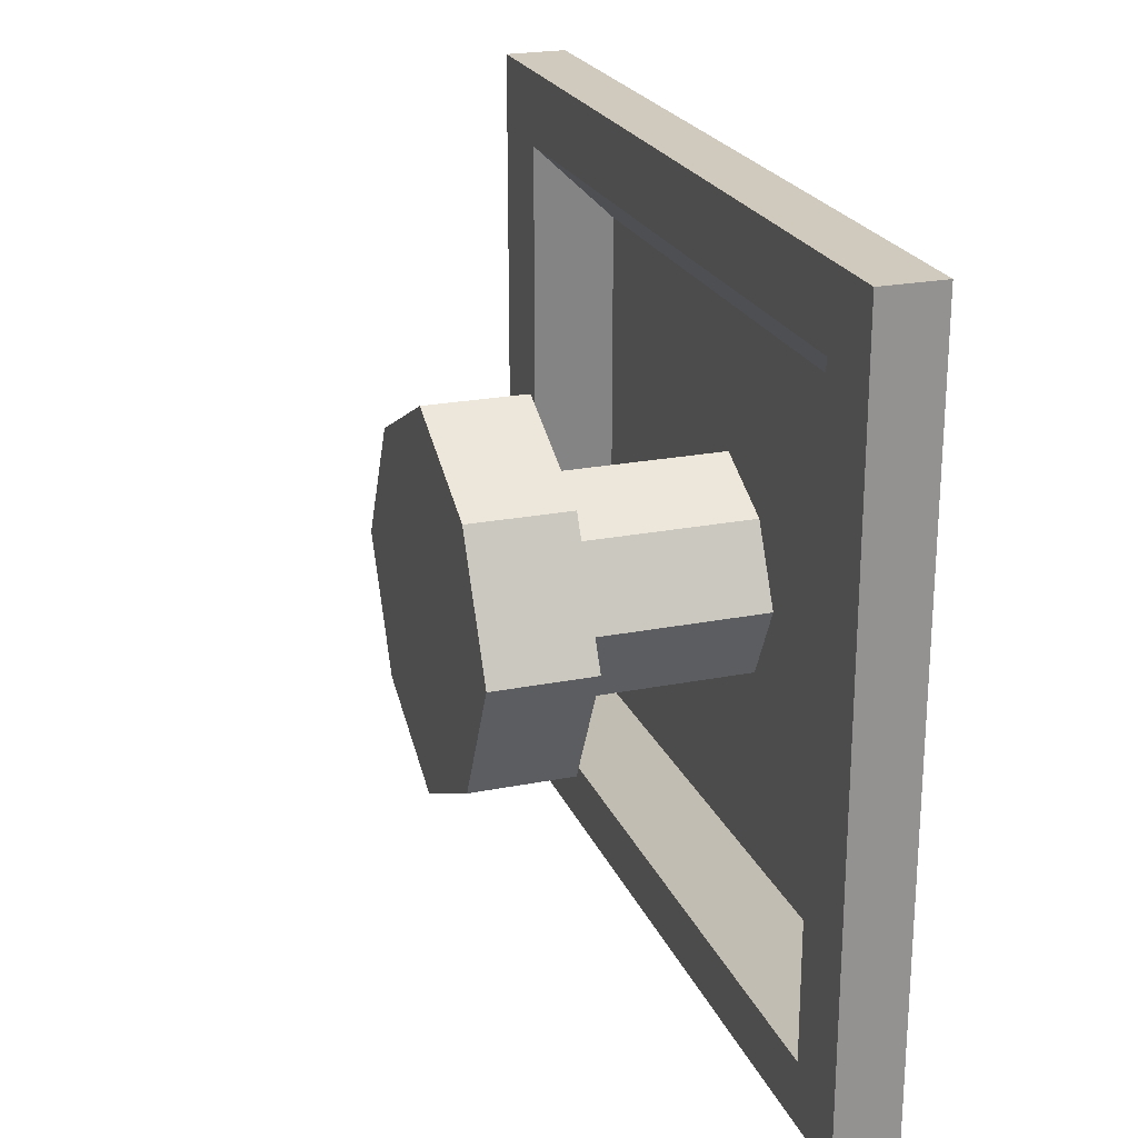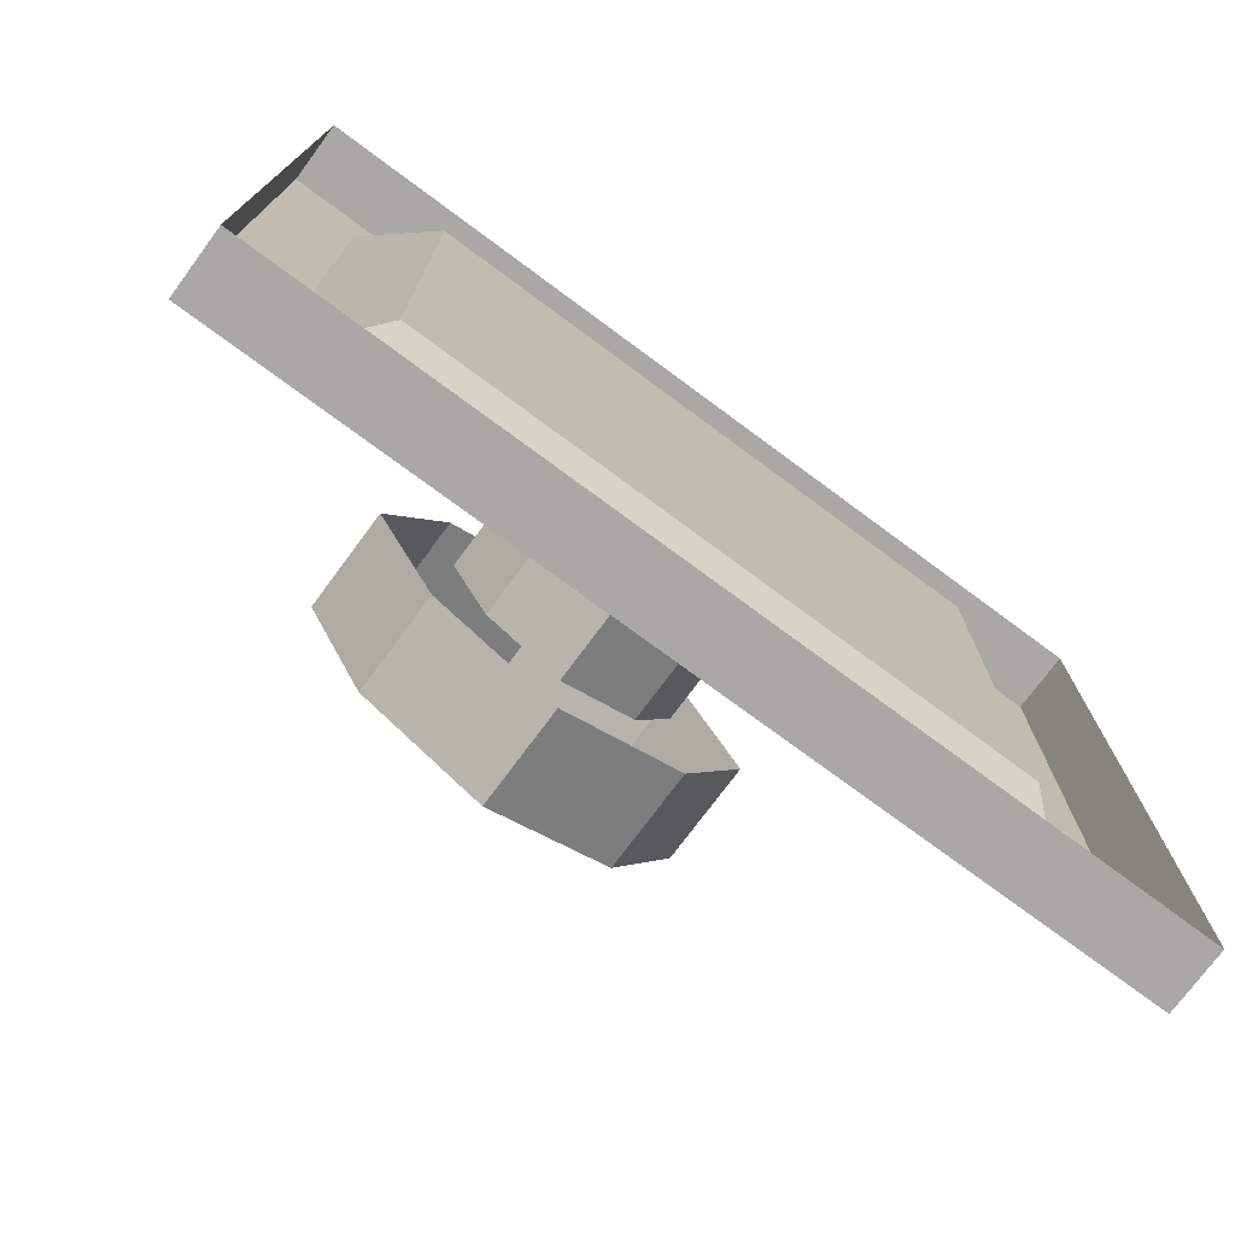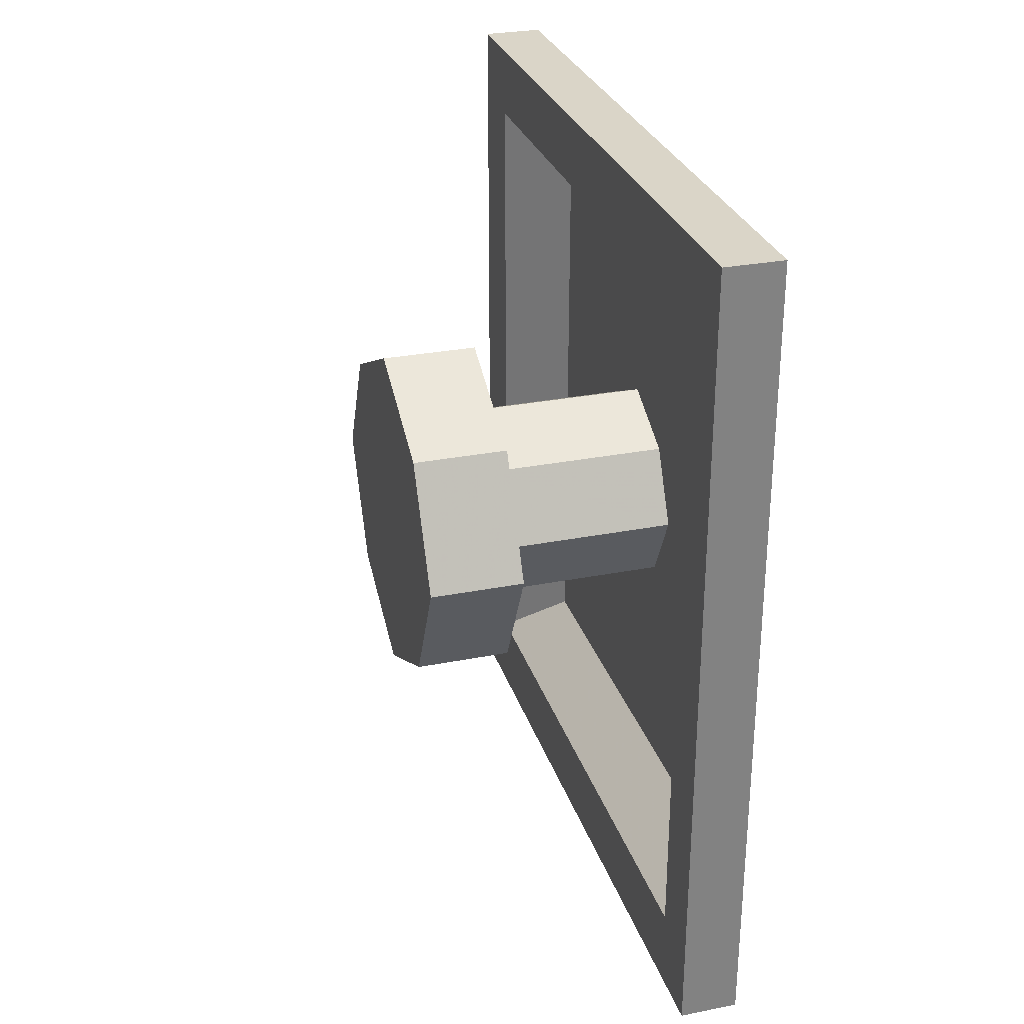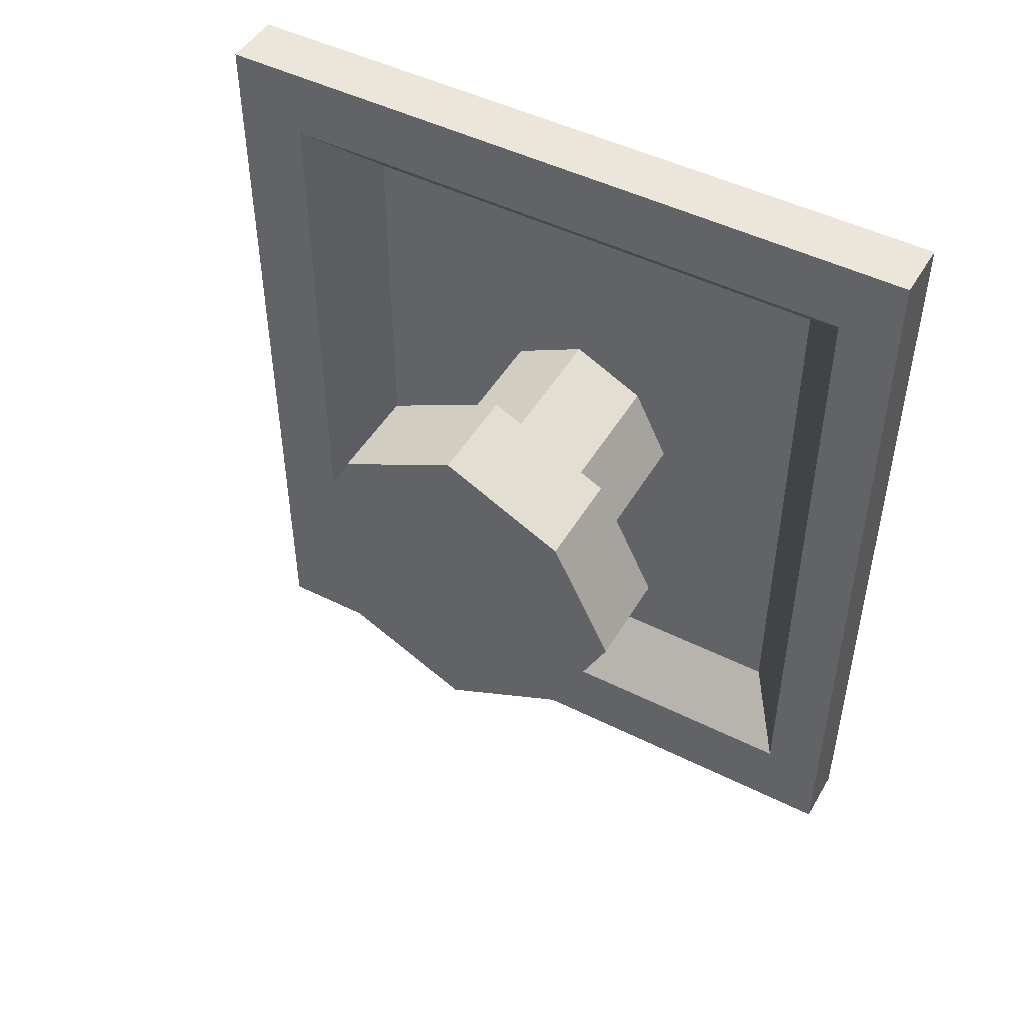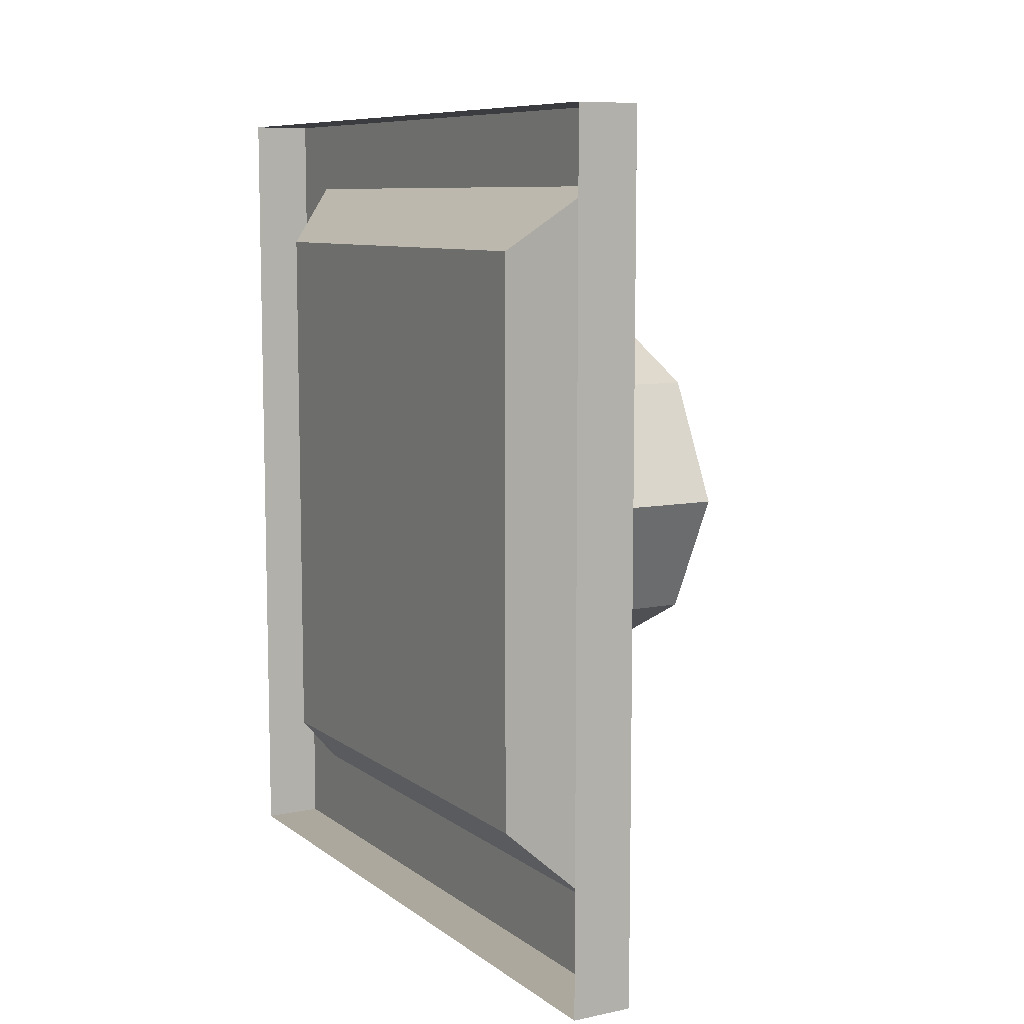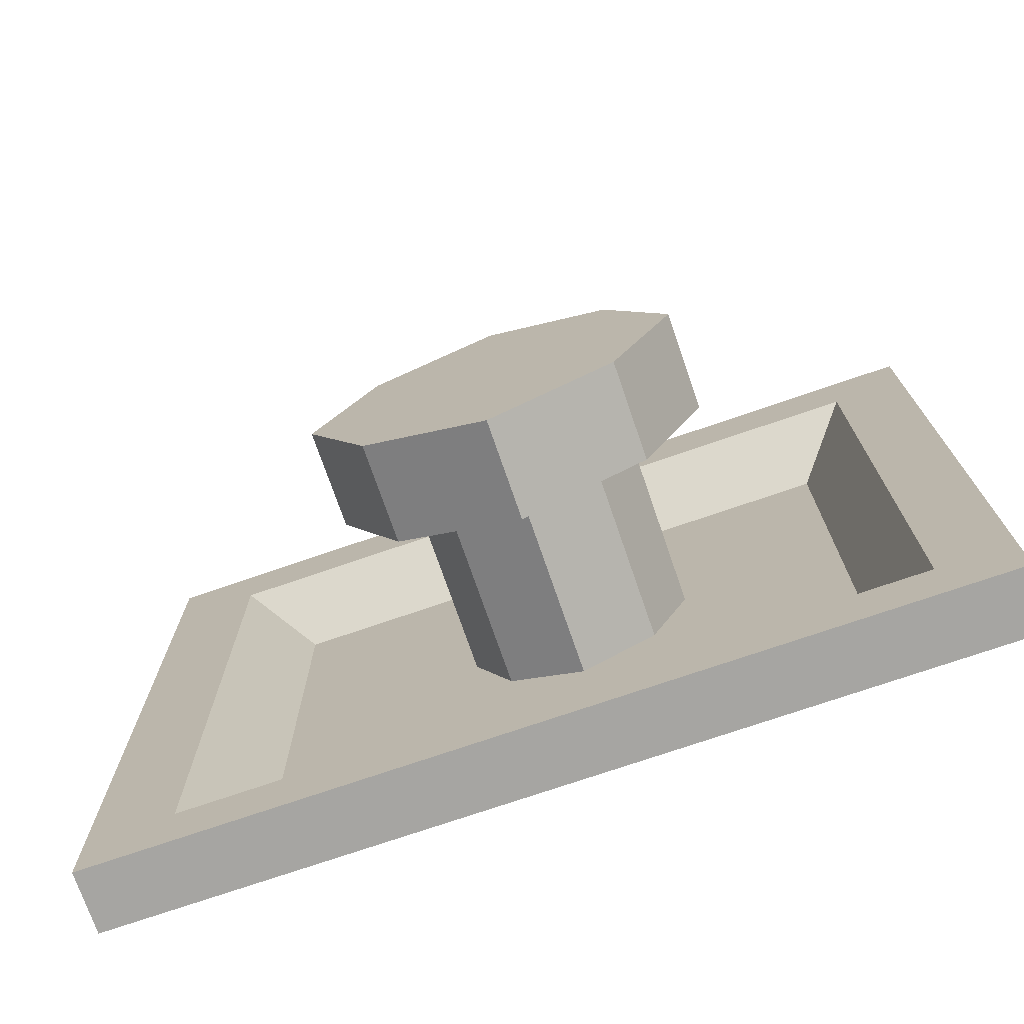
<metadata>
{"format":"obj","ext":"obj","renderer":"f3d","projection":"perspective","resolution":1024,"background":"white","views":[{"elev":22.8,"azim":161.3,"up":"+Z"},{"elev":-74.9,"azim":-126.5,"up":"+Z"},{"elev":29.1,"azim":163.7,"up":"+Y"},{"elev":47.9,"azim":119.3,"up":"+Y"},{"elev":8.7,"azim":-29.2,"up":"+Y"},{"elev":-73.7,"azim":109.0,"up":"+Z"}]}
</metadata>
<code>
v -0.3203 -0.5156 0.03906
v -0.3203 -0.6094 0.03906
v -0.3203 -0.6328 -0.007812
v -0.3203 -0.6094 -0.05469
v -0.3203 -0.4922 -0.007812
v -0.3203 -0.4453 -0.007812
v -0.3203 -0.4844 0.07031
v -0.3203 -0.5625 0.0625
v -0.3203 -0.5625 0.1094
v -0.3203 -0.6406 0.07031
v -0.3203 -0.6797 -0.007812
v -0.3203 -0.6406 -0.08594
v -0.3203 -0.5625 -0.07812
v -0.3203 -0.5156 -0.05469
v -0.3203 -0.4844 -0.08594
v -0.3828 -0.4844 -0.08594
v -0.3828 -0.4453 -0.007812
v -0.3828 -0.4844 0.07031
v -0.3203 -0.5625 -0.125
v -0.3828 -0.5625 -0.125
v -0.3828 -0.6406 0.07031
v -0.3828 -0.6797 -0.007812
v -0.3828 -0.6406 -0.08594
v -0.3828 -0.5625 0.1094
v -0.3828 -0.6328 -0.007812
v -0.3828 -0.6094 0.03906
v -0.5 -0.6094 0.03906
v -0.5 -0.6328 -0.007812
v -0.3828 -0.6094 -0.05469
v -0.5 -0.6094 -0.05469
v -0.3828 -0.5625 -0.07812
v -0.5 -0.5625 -0.07812
v -0.3828 -0.5156 -0.05469
v -0.5 -0.5156 -0.05469
v -0.3828 -0.4922 -0.007812
v -0.5 -0.4922 -0.007812
v -0.3828 -0.5156 0.03906
v -0.5 -0.5156 0.03906
v -0.3828 -0.5625 0.0625
v -0.5 -0.5625 0.0625
v -0.5 -0.7578 0.1484
v -0.5 -0.7578 -0.1719
v -0.5 -0.3906 -0.1719
v -0.5 -0.3906 0.1484
v -0.4609 -0.3516 0.1875
v -0.4609 -0.7969 0.1875
v -0.4609 -0.7969 -0.2031
v -0.4609 -0.3516 -0.2031
v -0.4609 -0.3047 -0.2422
v -0.4609 -0.3047 0.2344
v -0.4609 -0.8516 0.2344
v -0.4609 -0.8516 -0.2422
v -0.5 -0.8516 -0.2422
v -0.5 -0.3047 -0.2422
v -0.5 -0.3047 0.2344
v -0.5 -0.8516 0.2344
f 1 2 3
f 1 3 4
f 1 4 5
f 1 8 2
f 4 13 5
f 5 13 14
f 1 5 6
f 1 6 7
f 1 7 8
f 2 8 9
f 2 9 10
f 2 10 3
f 3 10 11
f 3 11 4
f 4 11 12
f 4 12 13
f 5 14 15
f 5 15 6
f 7 9 8
f 13 12 19
f 13 19 14
f 14 19 15
f 41 42 43
f 41 43 44
f 6 15 16
f 6 16 17
f 15 19 20
f 15 20 16
f 11 10 21
f 11 21 22
f 11 22 12
f 12 22 23
f 12 23 19
f 19 23 20
f 9 24 10
f 10 24 21
f 25 26 27
f 25 27 28
f 25 28 29
f 29 28 30
f 29 30 31
f 31 30 32
f 31 32 33
f 33 32 34
f 33 34 35
f 35 34 36
f 39 40 26
f 26 40 27
f 6 17 7
f 7 17 18
f 7 18 9
f 9 18 24
f 35 36 37
f 37 36 38
f 37 38 39
f 39 38 40
f 41 44 45
f 41 45 46
f 41 46 42
f 42 46 47
f 42 47 43
f 43 47 48
f 43 48 44
f 44 48 45
f 49 52 53
f 49 53 54
f 50 55 51
f 51 55 56
f 51 56 52
f 52 56 53
f 45 48 49
f 45 49 50
f 45 50 46
f 46 50 51
f 46 51 47
f 47 51 52
f 47 52 48
f 48 52 49
f 49 54 50
f 50 54 55

</code>
